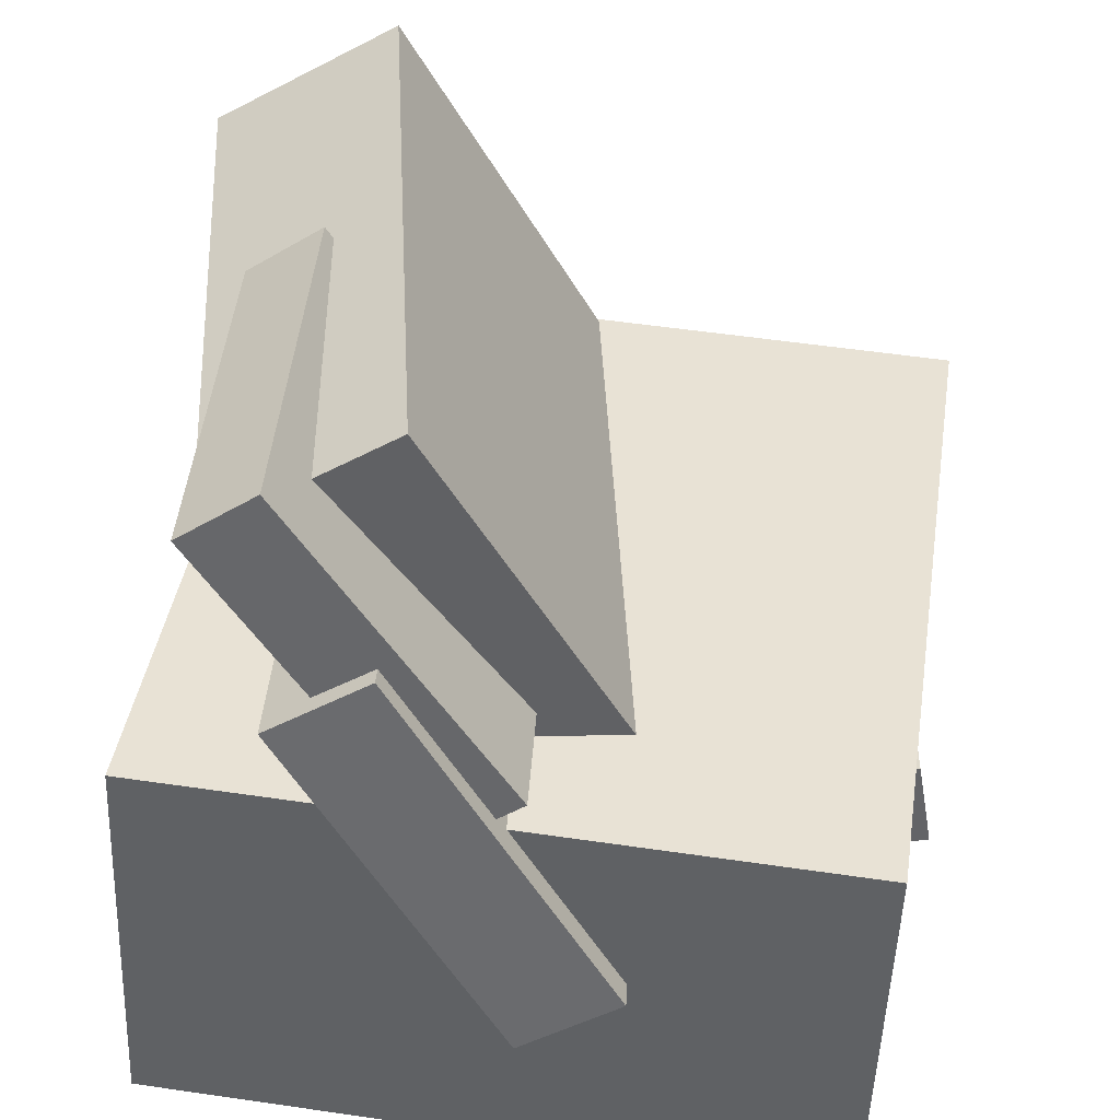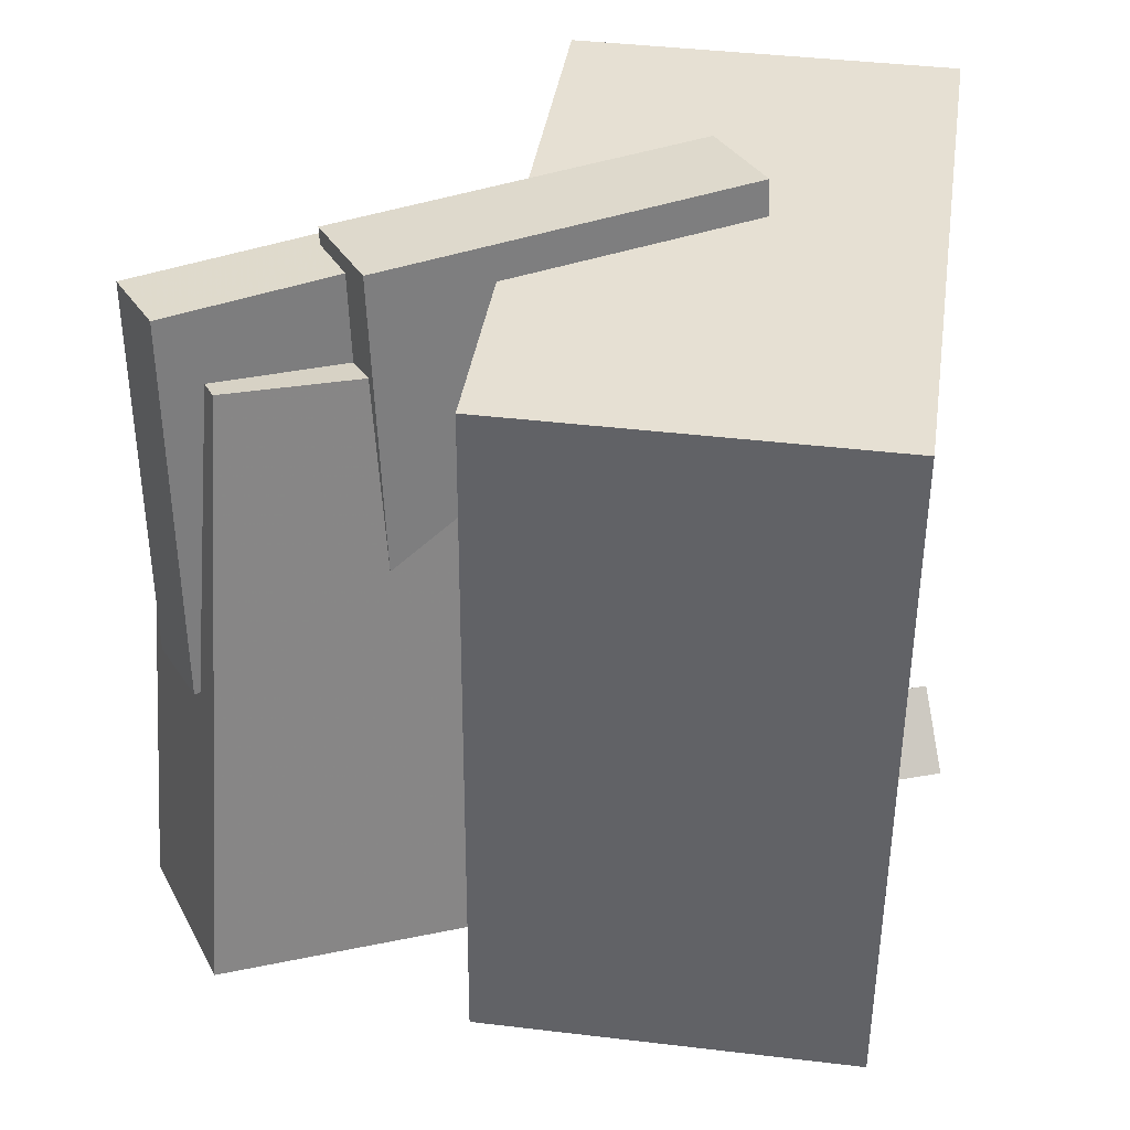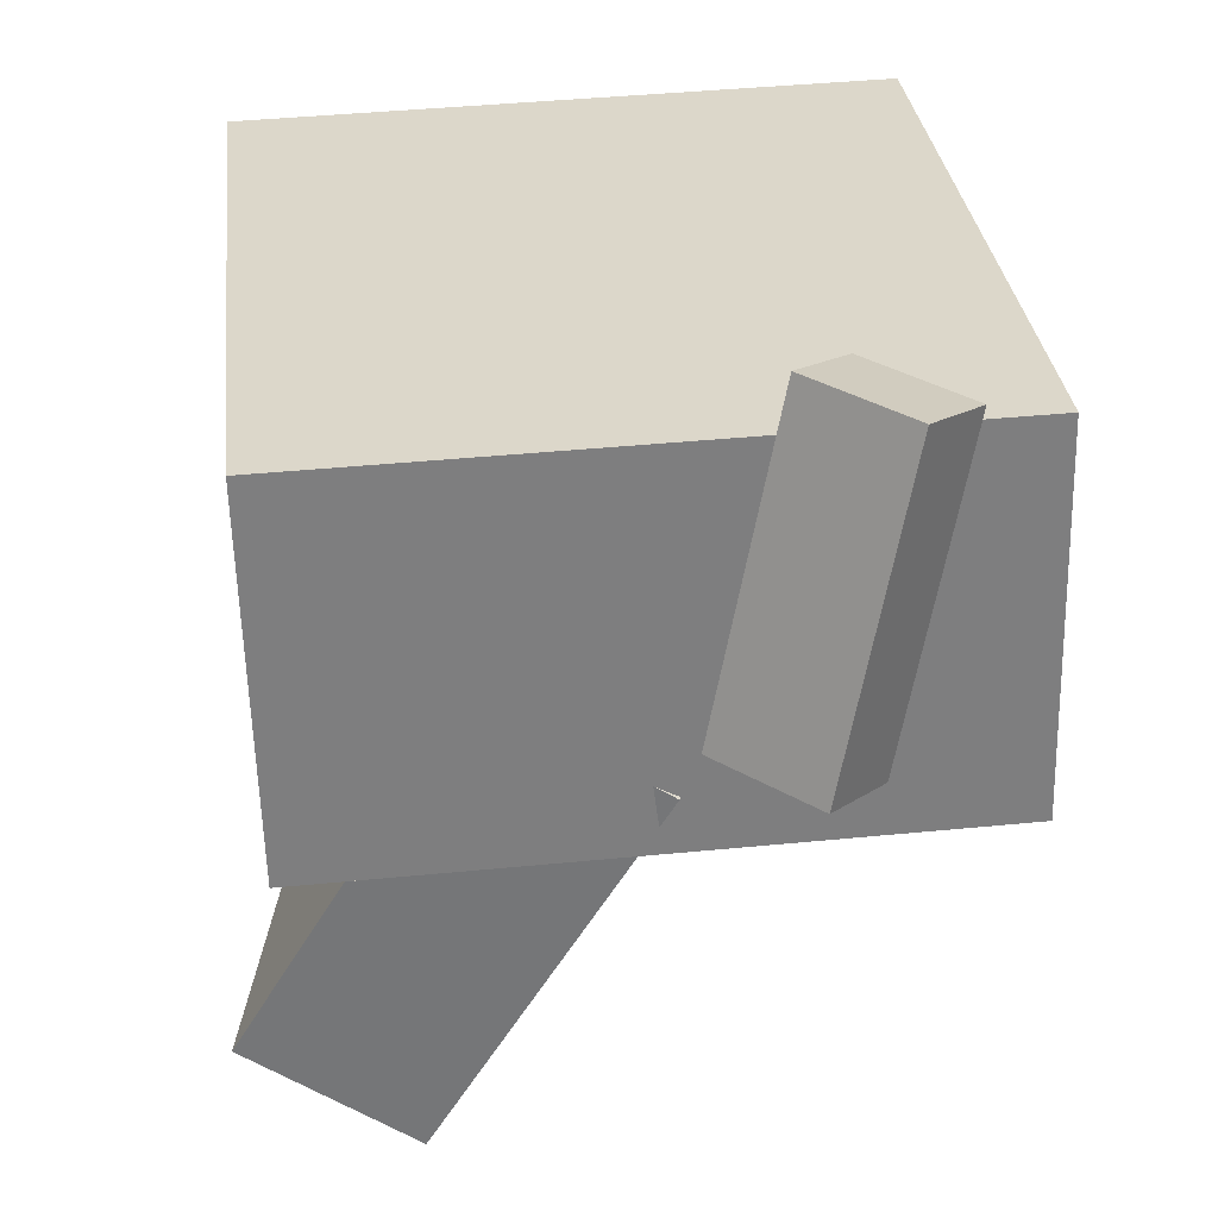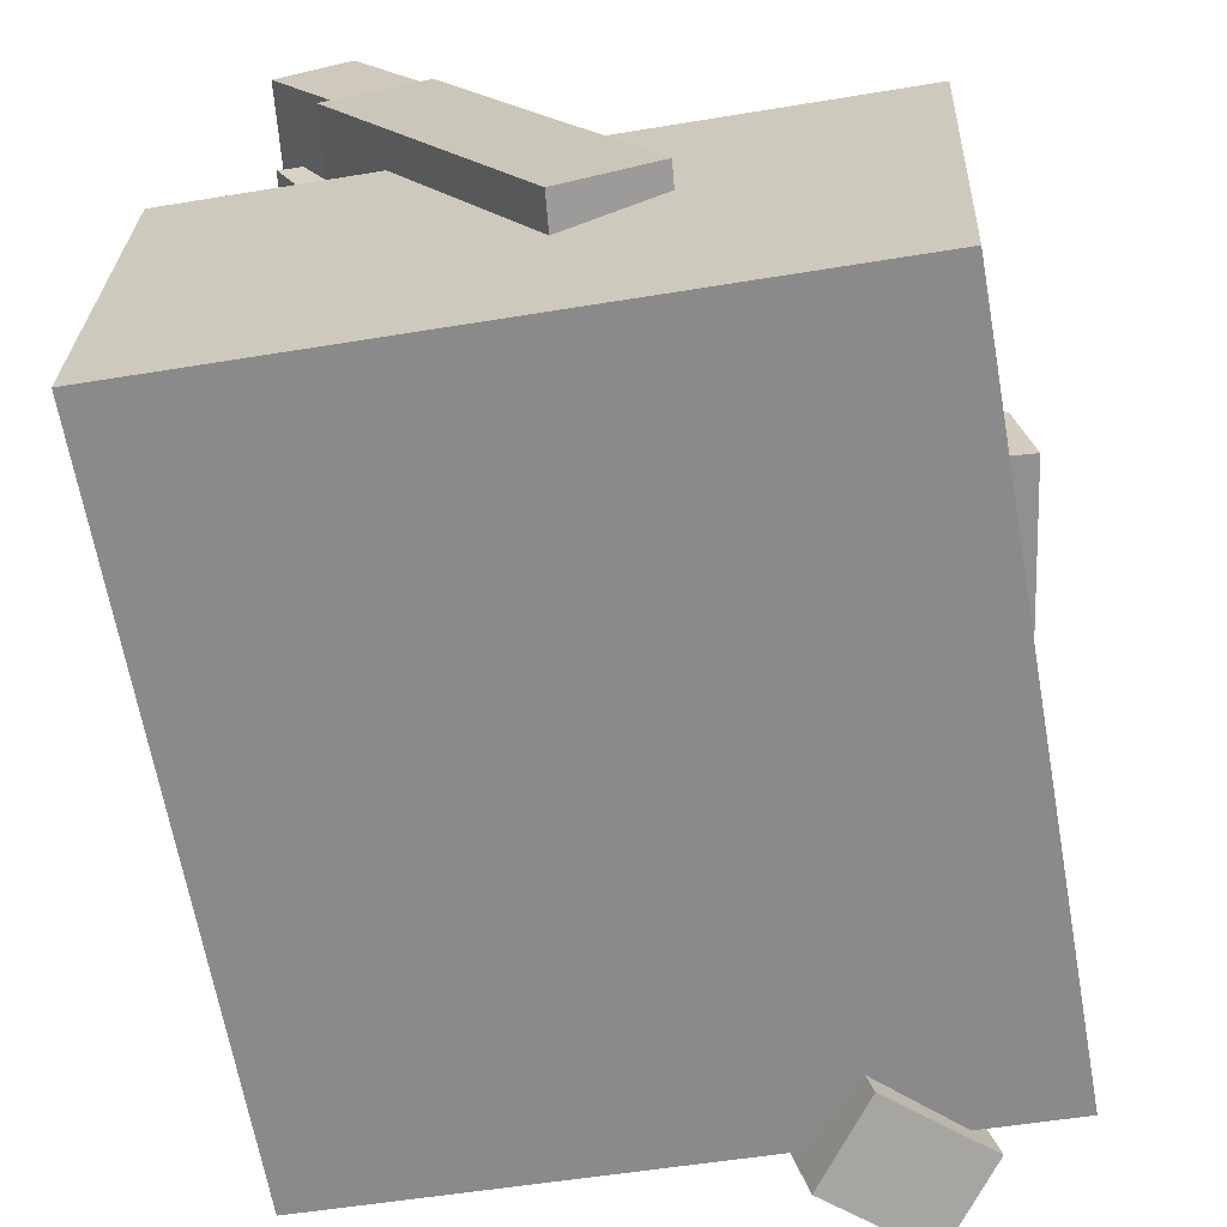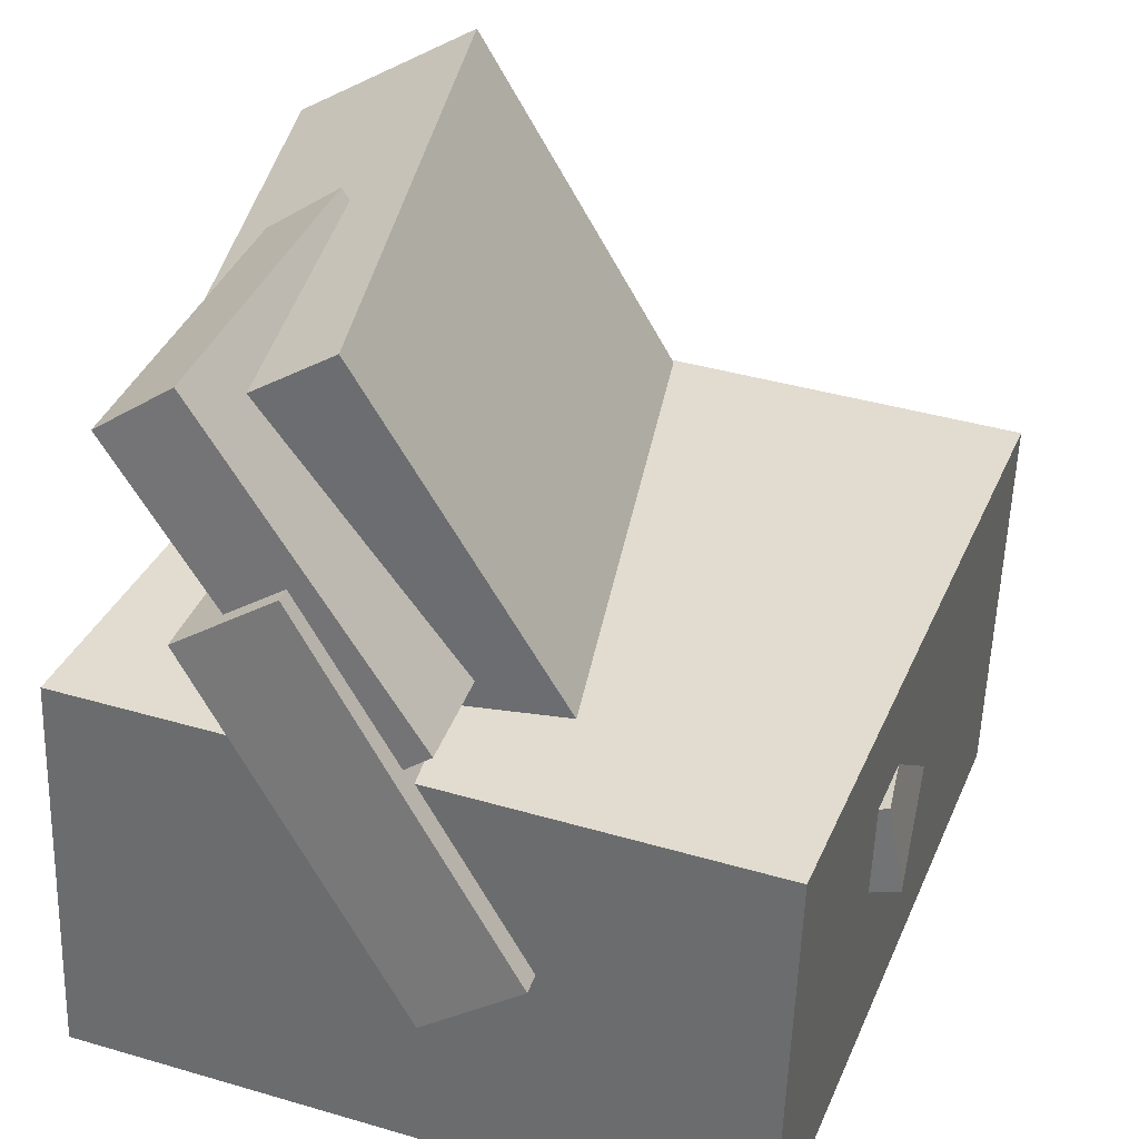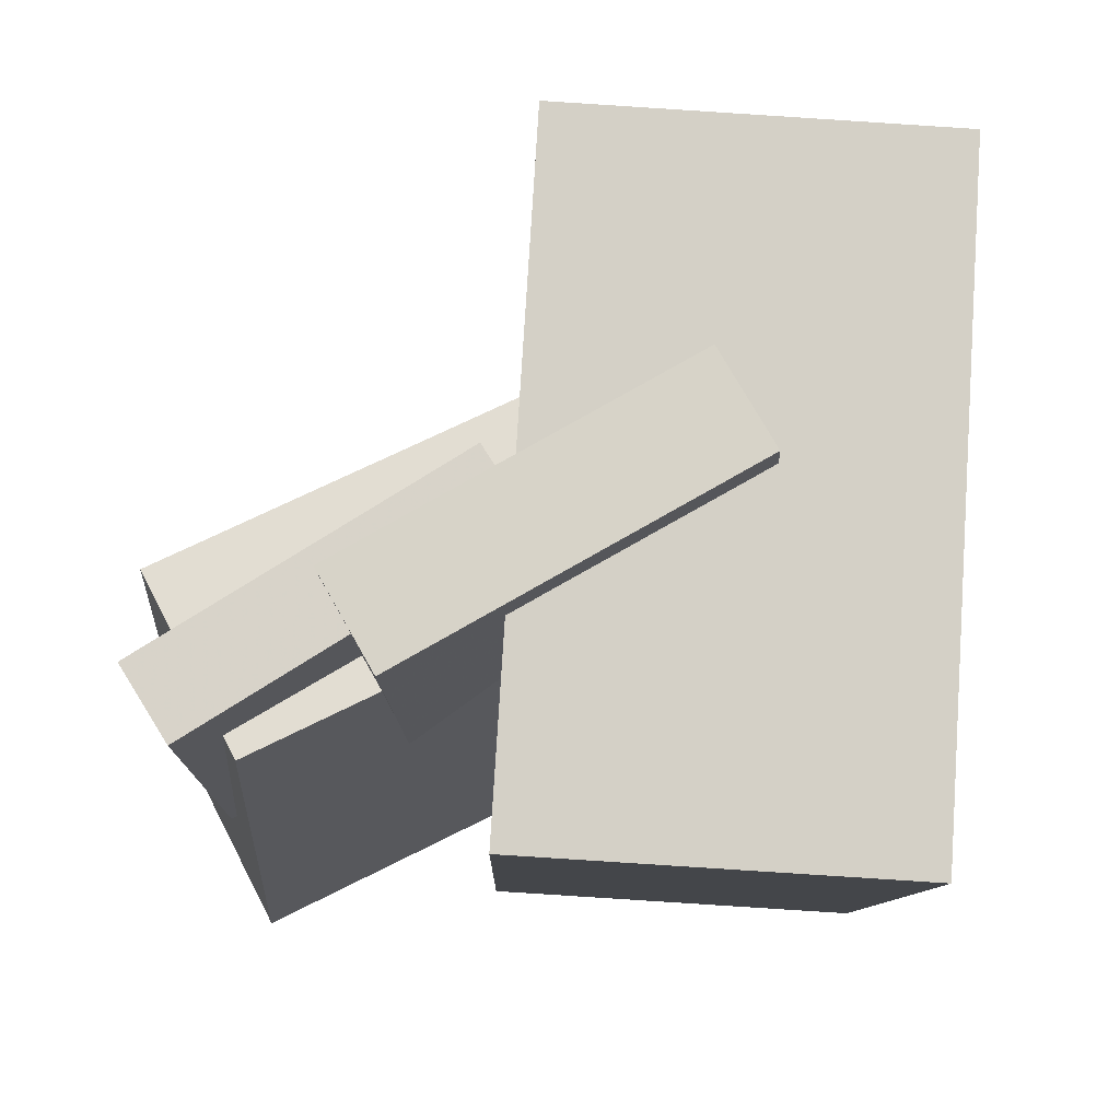
<metadata>
{"format":"obj","ext":"obj","renderer":"f3d","projection":"perspective","resolution":1024,"background":"white","views":[{"elev":38.5,"azim":2.2,"up":"+Y"},{"elev":31.8,"azim":-84.0,"up":"+Z"},{"elev":-60.1,"azim":-0.8,"up":"+Z"},{"elev":-65.3,"azim":3.7,"up":"+Y"},{"elev":32.0,"azim":13.9,"up":"+Y"},{"elev":74.2,"azim":-88.8,"up":"+Z"}]}
</metadata>
<code>
v -0.2041 0.2506 -0.02263
v -0.2096 0.2556 0.2304
v -0.1578 0.2811 -0.02221
v -0.1633 0.2861 0.2308
v -0.07481 0.05409 -0.01592
v -0.08035 0.05908 0.2371
v -0.02847 0.0846 -0.01551
v -0.03401 0.08959 0.2375
f 1.0 7.0 5.0
f 1.0 3.0 7.0
f 1.0 4.0 3.0
f 1.0 2.0 4.0
f 3.0 8.0 7.0
f 3.0 4.0 8.0
f 5.0 7.0 8.0
f 5.0 8.0 6.0
f 1.0 5.0 6.0
f 1.0 6.0 2.0
f 2.0 6.0 8.0
f 2.0 8.0 4.0
v 0.007005 -0.08994 -0.2082
v 0.01885 -0.09165 0.1039
v -0.002594 -0.03261 -0.2076
v 0.009254 -0.03432 0.1046
v 0.1854 -0.05999 -0.2148
v 0.1972 -0.0617 0.09731
v 0.1758 -0.002666 -0.2142
v 0.1876 -0.004372 0.09799
f 9.0 15.0 13.0
f 9.0 11.0 15.0
f 9.0 12.0 11.0
f 9.0 10.0 12.0
f 11.0 16.0 15.0
f 11.0 12.0 16.0
f 13.0 15.0 16.0
f 13.0 16.0 14.0
f 9.0 13.0 14.0
f 9.0 14.0 10.0
f 10.0 14.0 16.0
f 10.0 16.0 12.0
v -0.1315 0.304 -0.2145
v -0.09539 0.2858 0.1776
v 0.01119 0.04068 -0.2399
v 0.04732 0.02244 0.1522
v -0.2443 0.2422 -0.2069
v -0.2082 0.2239 0.1851
v -0.1016 -0.02117 -0.2324
v -0.06548 -0.03941 0.1597
f 17.0 23.0 21.0
f 17.0 19.0 23.0
f 17.0 20.0 19.0
f 17.0 18.0 20.0
f 19.0 24.0 23.0
f 19.0 20.0 24.0
f 21.0 23.0 24.0
f 21.0 24.0 22.0
f 17.0 21.0 22.0
f 17.0 22.0 18.0
f 18.0 22.0 24.0
f 18.0 24.0 20.0
v 0.1248 -0.2085 -0.2838
v 0.08551 0.0003806 -0.312
v 0.1595 -0.1951 -0.2333
v 0.1203 0.01374 -0.2615
v 0.0602 -0.2144 -0.2378
v 0.02096 -0.005534 -0.266
v 0.09497 -0.201 -0.1873
v 0.05572 0.007829 -0.2155
f 25.0 31.0 29.0
f 25.0 27.0 31.0
f 25.0 28.0 27.0
f 25.0 26.0 28.0
f 27.0 32.0 31.0
f 27.0 28.0 32.0
f 29.0 31.0 32.0
f 29.0 32.0 30.0
f 25.0 29.0 30.0
f 25.0 30.0 26.0
f 26.0 30.0 32.0
f 26.0 32.0 28.0
v -0.165 0.1281 -0.1092
v -0.172 0.1425 0.2456
v -0.103 0.1648 -0.1095
v -0.11 0.1792 0.2454
v -0.03481 -0.09187 -0.09771
v -0.04181 -0.07748 0.2571
v 0.02721 -0.05516 -0.09797
v 0.02021 -0.04077 0.2569
f 33.0 39.0 37.0
f 33.0 35.0 39.0
f 33.0 36.0 35.0
f 33.0 34.0 36.0
f 35.0 40.0 39.0
f 35.0 36.0 40.0
f 37.0 39.0 40.0
f 37.0 40.0 38.0
f 33.0 37.0 38.0
f 33.0 38.0 34.0
f 34.0 38.0 40.0
f 34.0 40.0 36.0
v -0.2625 0.07867 0.2114
v -0.2725 -0.175 0.2058
v 0.1663 0.06074 0.2586
v 0.1563 -0.1929 0.253
v -0.2101 0.08706 -0.2609
v -0.2201 -0.1666 -0.2665
v 0.2186 0.06913 -0.2137
v 0.2087 -0.1845 -0.2193
f 41.0 47.0 45.0
f 41.0 43.0 47.0
f 41.0 44.0 43.0
f 41.0 42.0 44.0
f 43.0 48.0 47.0
f 43.0 44.0 48.0
f 45.0 47.0 48.0
f 45.0 48.0 46.0
f 41.0 45.0 46.0
f 41.0 46.0 42.0
f 42.0 46.0 48.0
f 42.0 48.0 44.0

</code>
